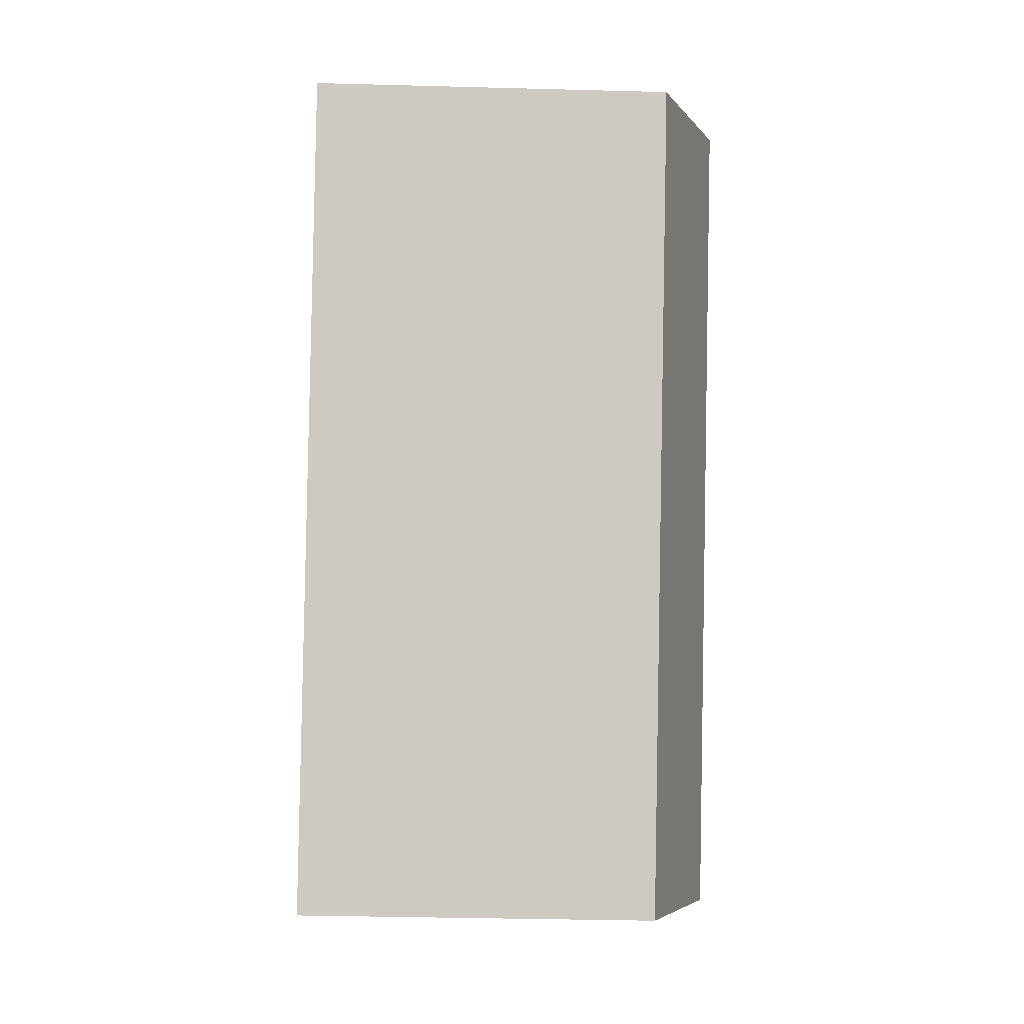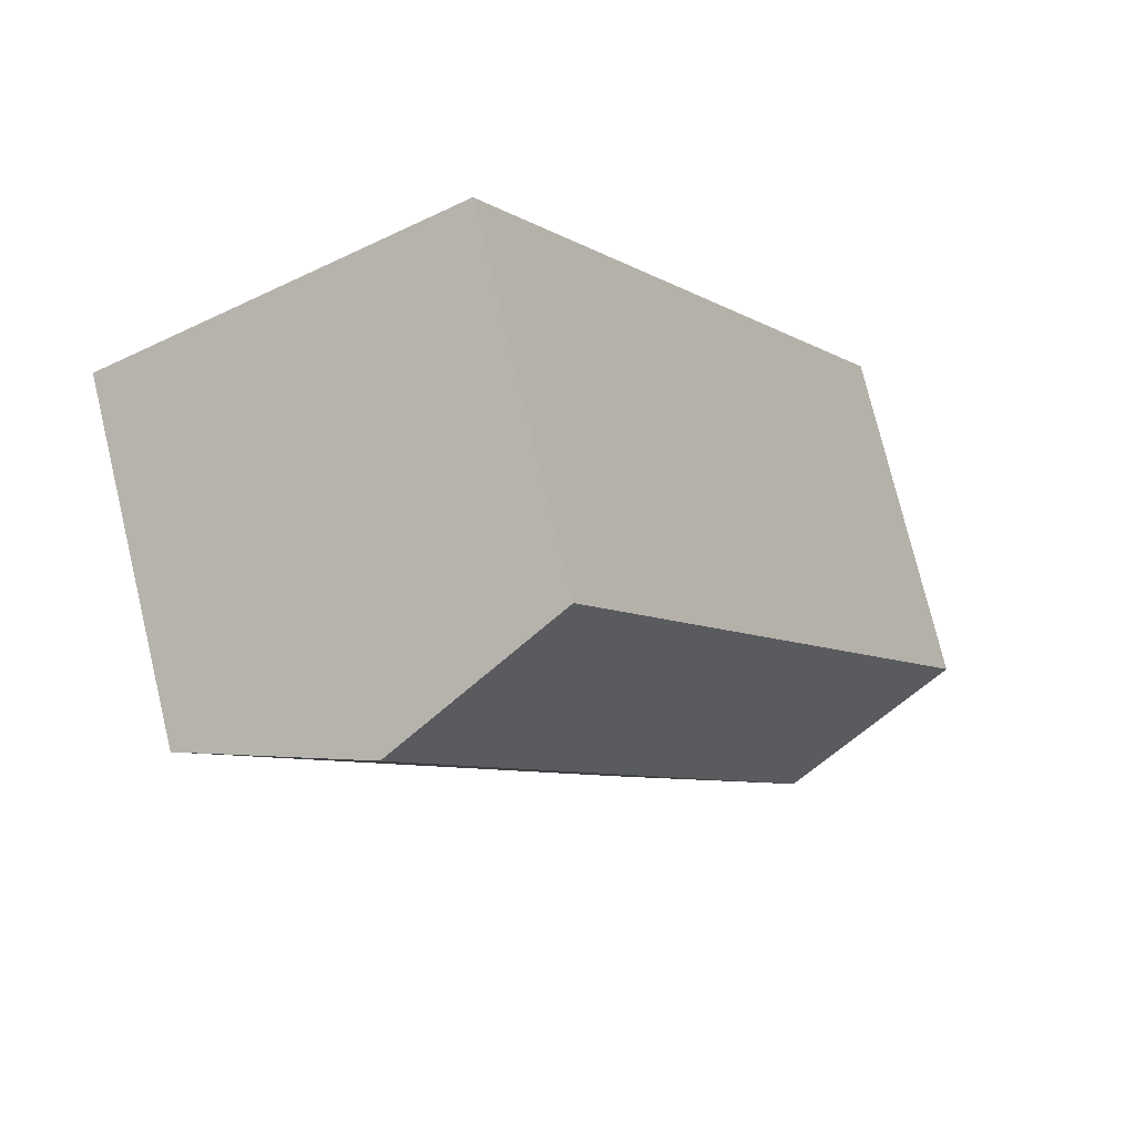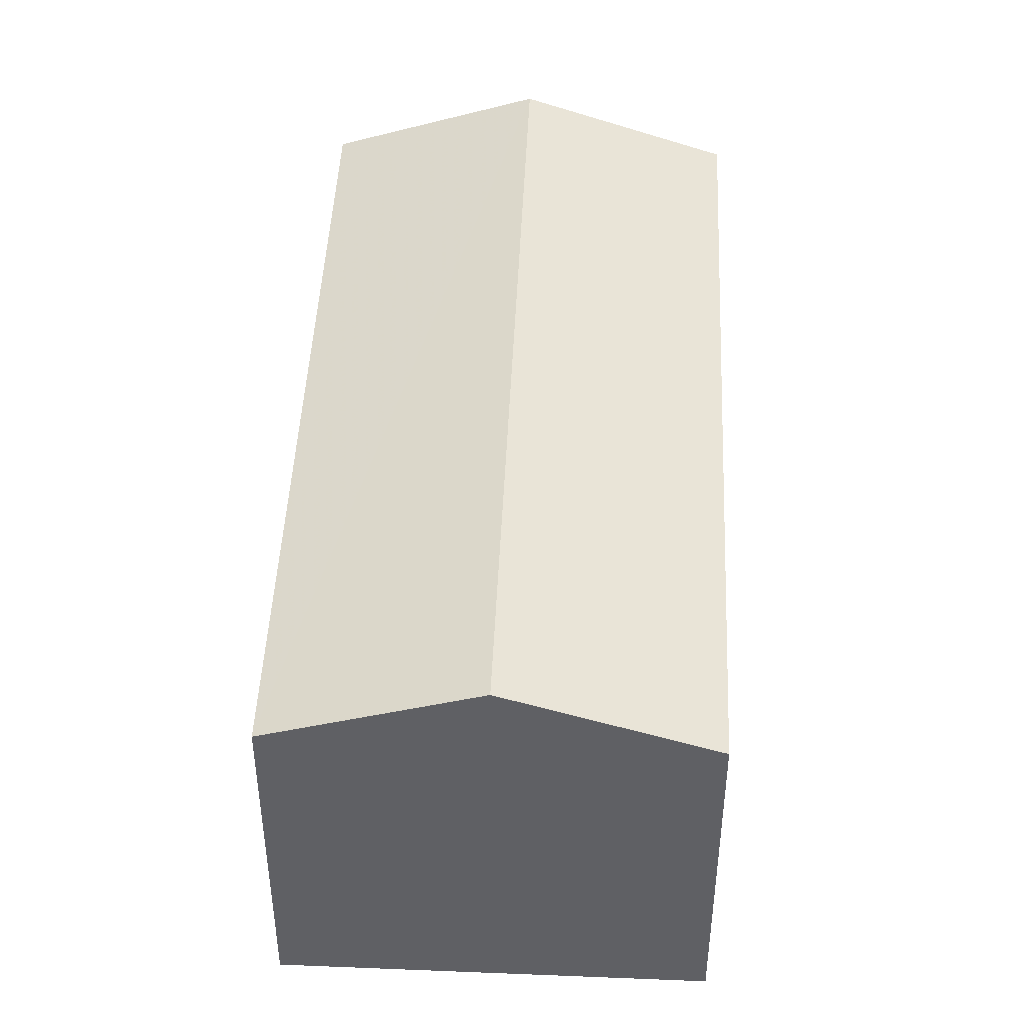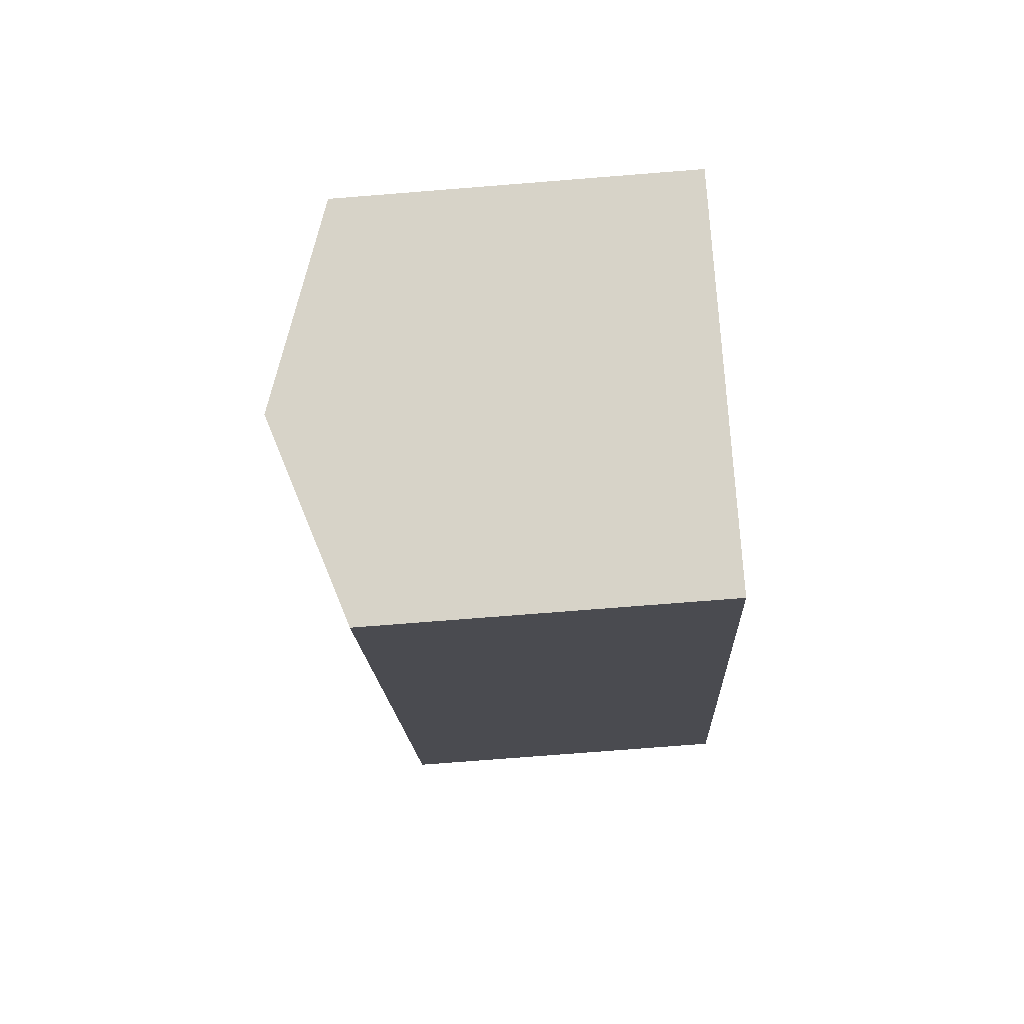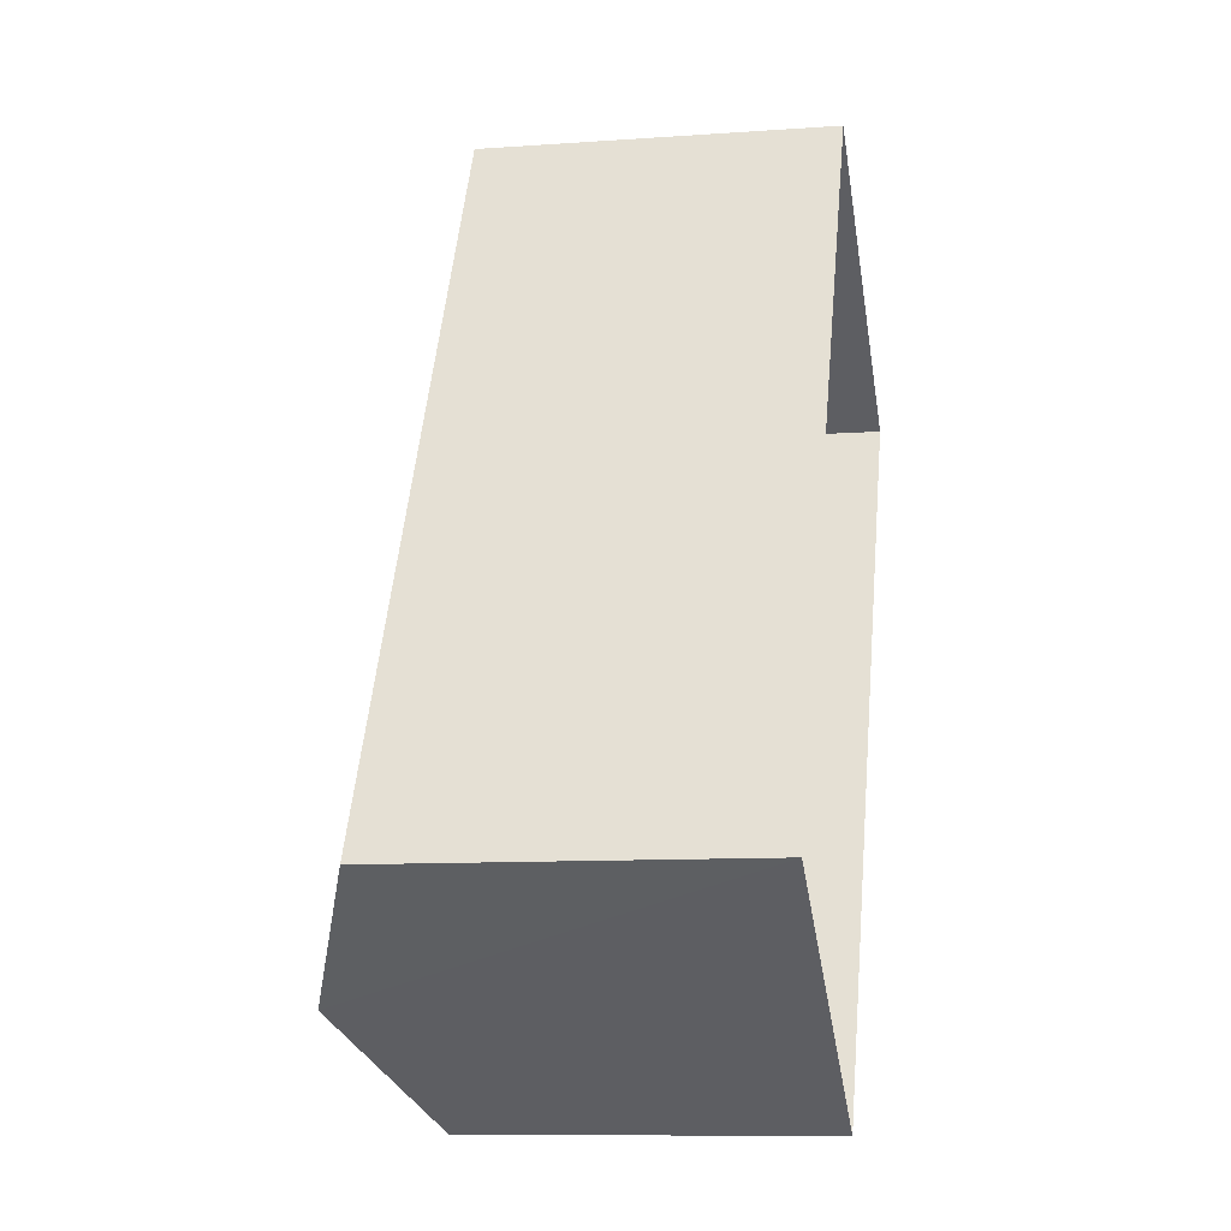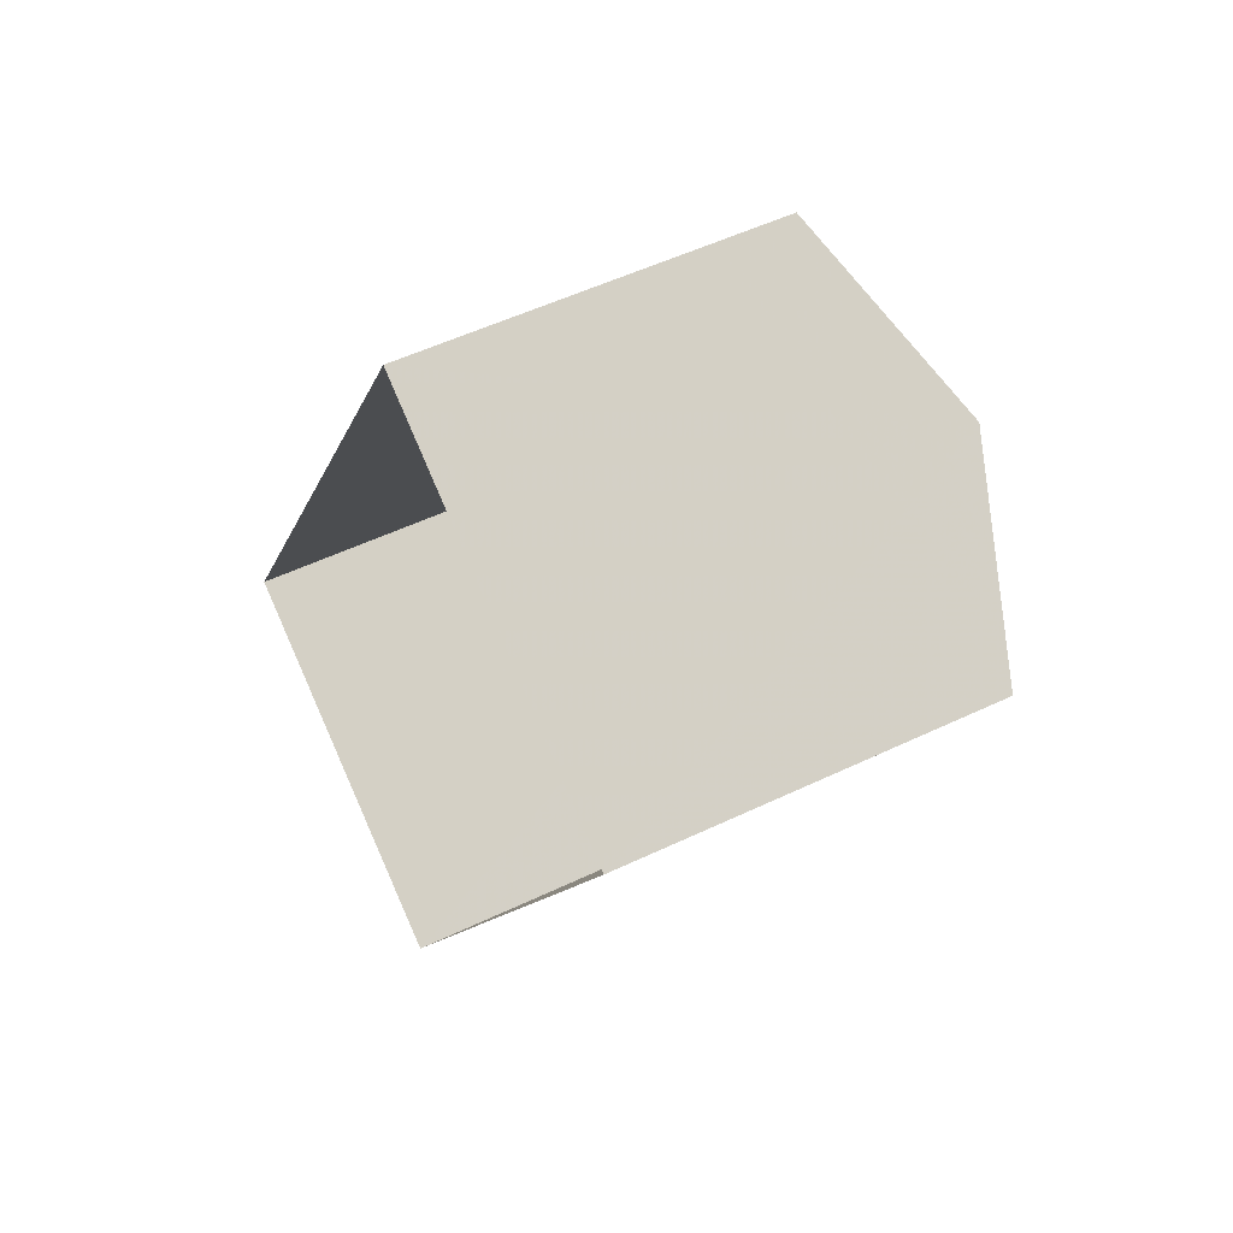
<metadata>
{"format":"obj","ext":"obj","renderer":"f3d","projection":"perspective","resolution":1024,"background":"white","views":[{"elev":-33.8,"azim":-92.1,"up":"+Y"},{"elev":75.9,"azim":-13.5,"up":"+Y"},{"elev":46.2,"azim":-147.4,"up":"+Z"},{"elev":-74.8,"azim":94.5,"up":"+Y"},{"elev":-10.2,"azim":100.4,"up":"+Y"},{"elev":52.1,"azim":-117.4,"up":"+Y"}]}
</metadata>
<code>
v -2.2e+05 -1.244e+05 27.91
v -2.2e+05 -1.244e+05 27.91
v -2.199e+05 -1.244e+05 27.91
v -2.2e+05 -1.244e+05 27.91
v -2.2e+05 -1.244e+05 40.74
v -2.2e+05 -1.244e+05 38.66
v -2.2e+05 -1.244e+05 40.74
v -2.2e+05 -1.244e+05 38.66
v -2.2e+05 -1.244e+05 38.66
v -2.199e+05 -1.244e+05 38.66
f 1 2 3
f 1 4 2
f 5 6 7
f 5 8 6
f 7 9 5
f 7 10 9
f 6 4 1
f 6 8 4
f 6 1 7
f 1 3 7
f 3 10 7
f 9 2 5
f 2 4 5
f 4 8 5
f 9 3 2
f 9 10 3

</code>
